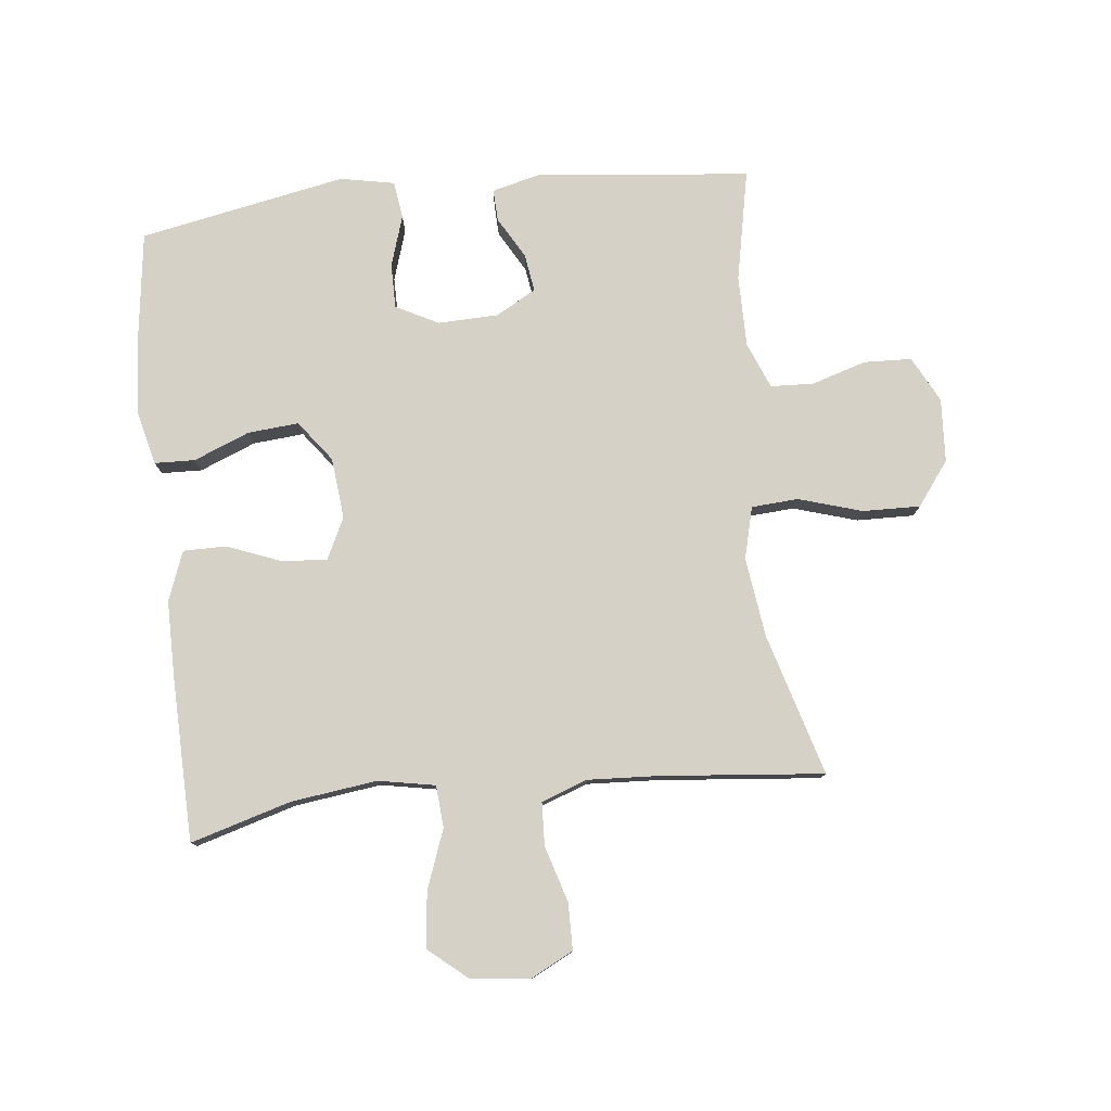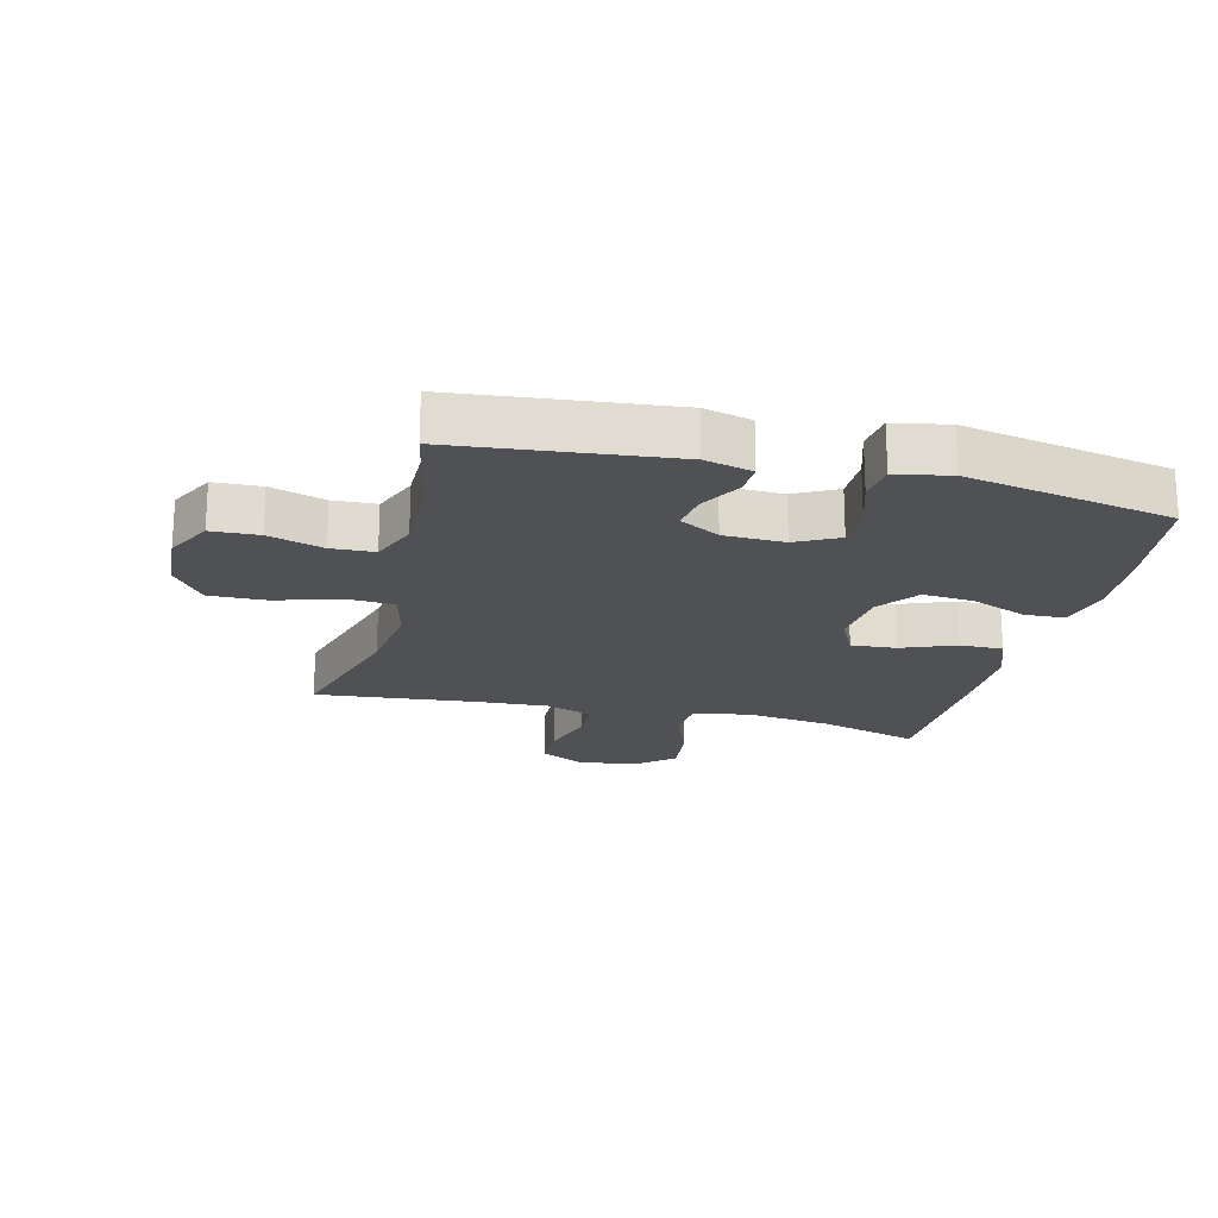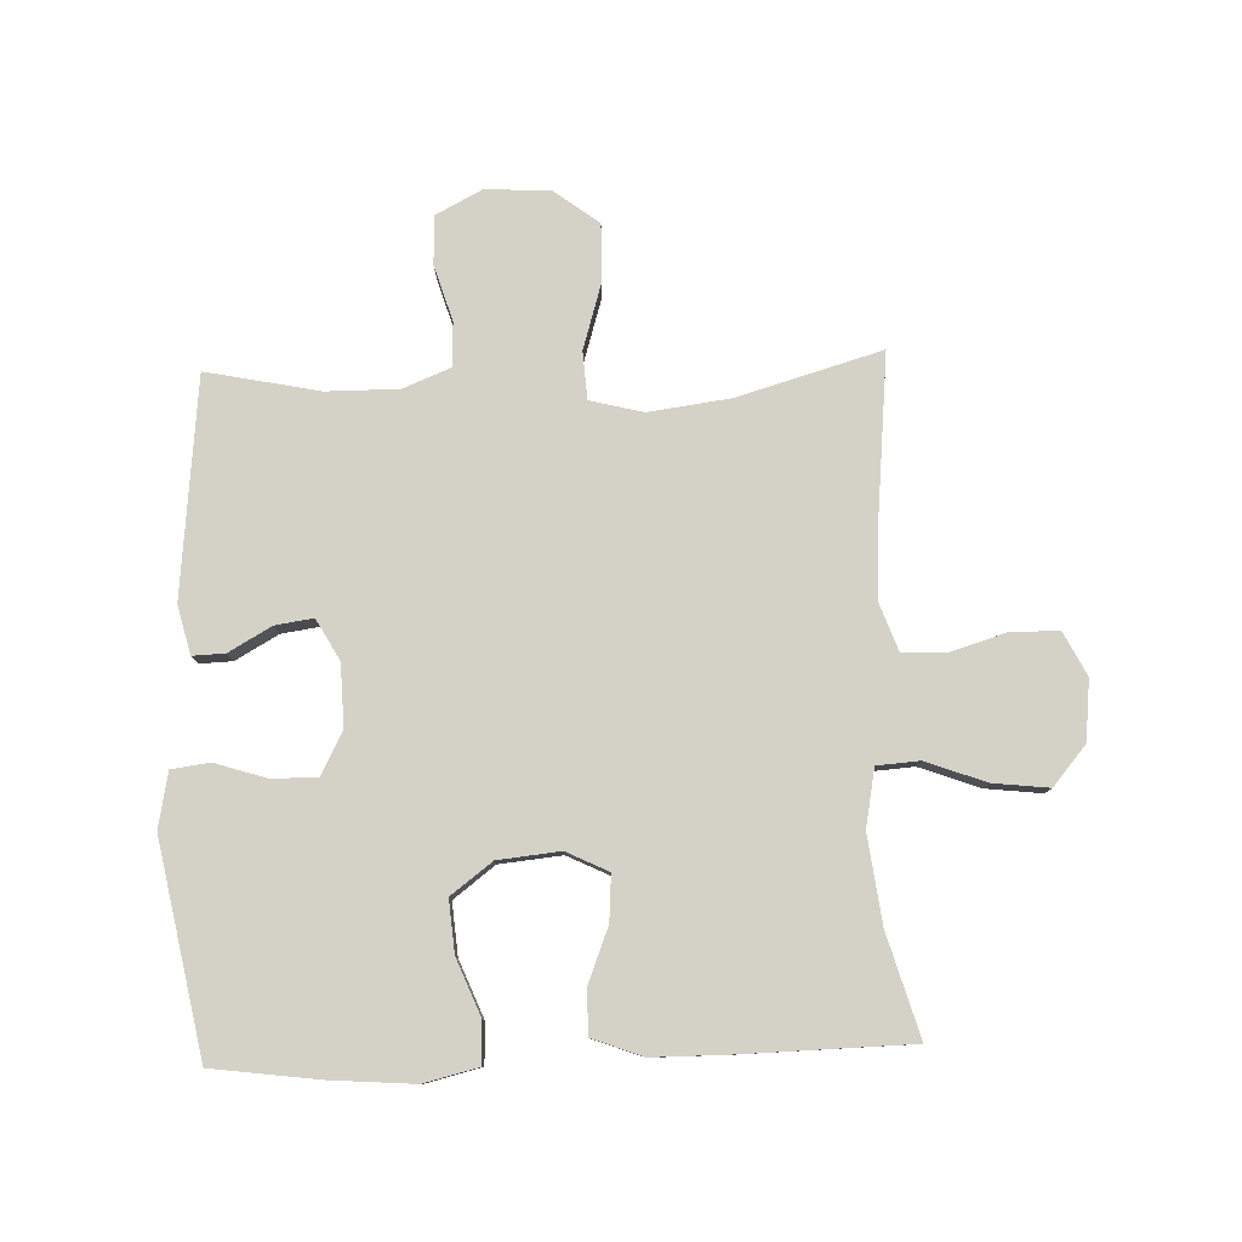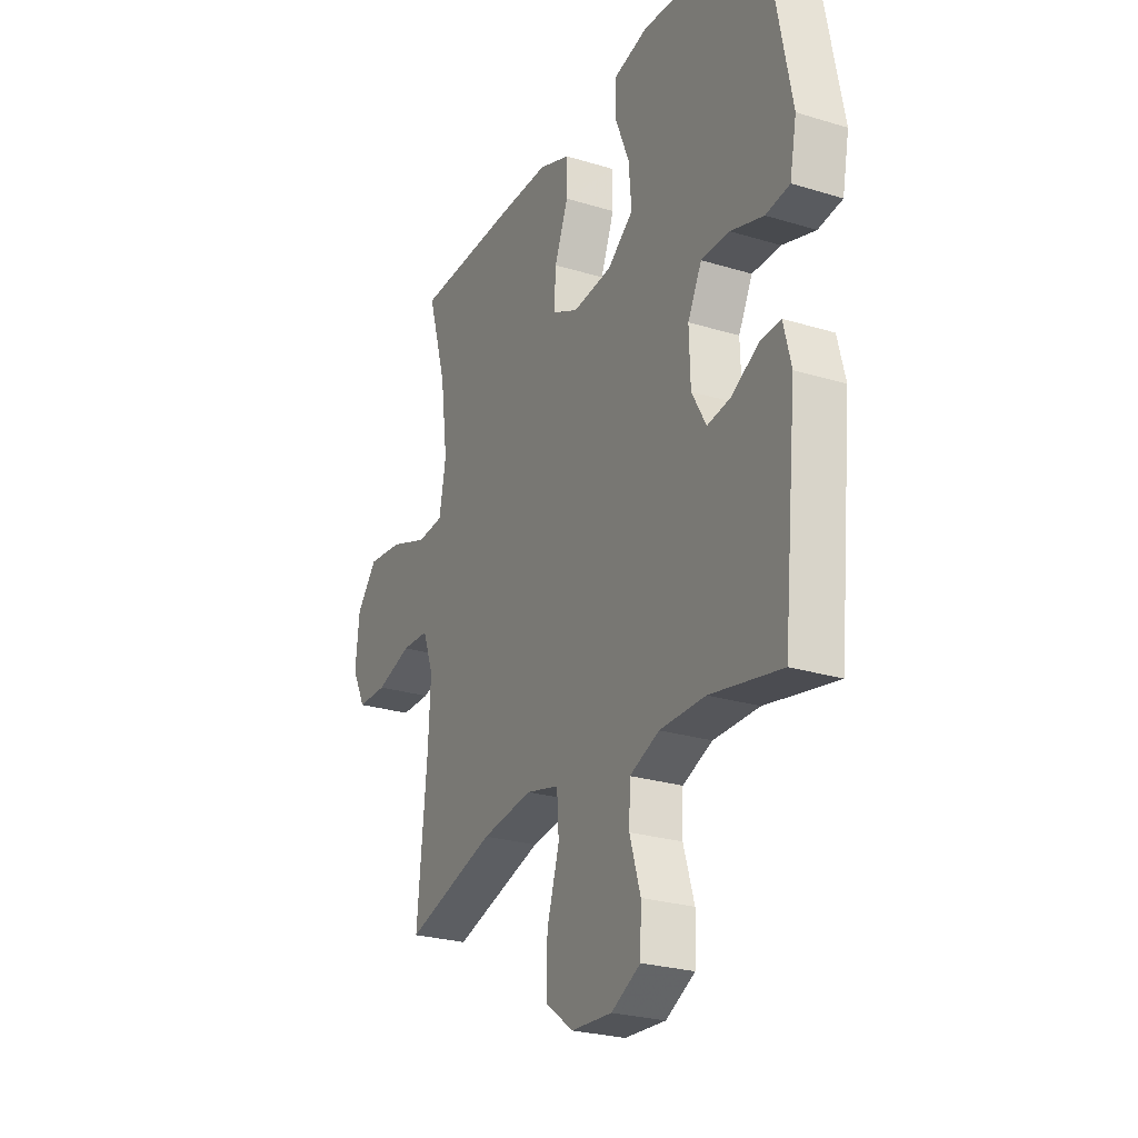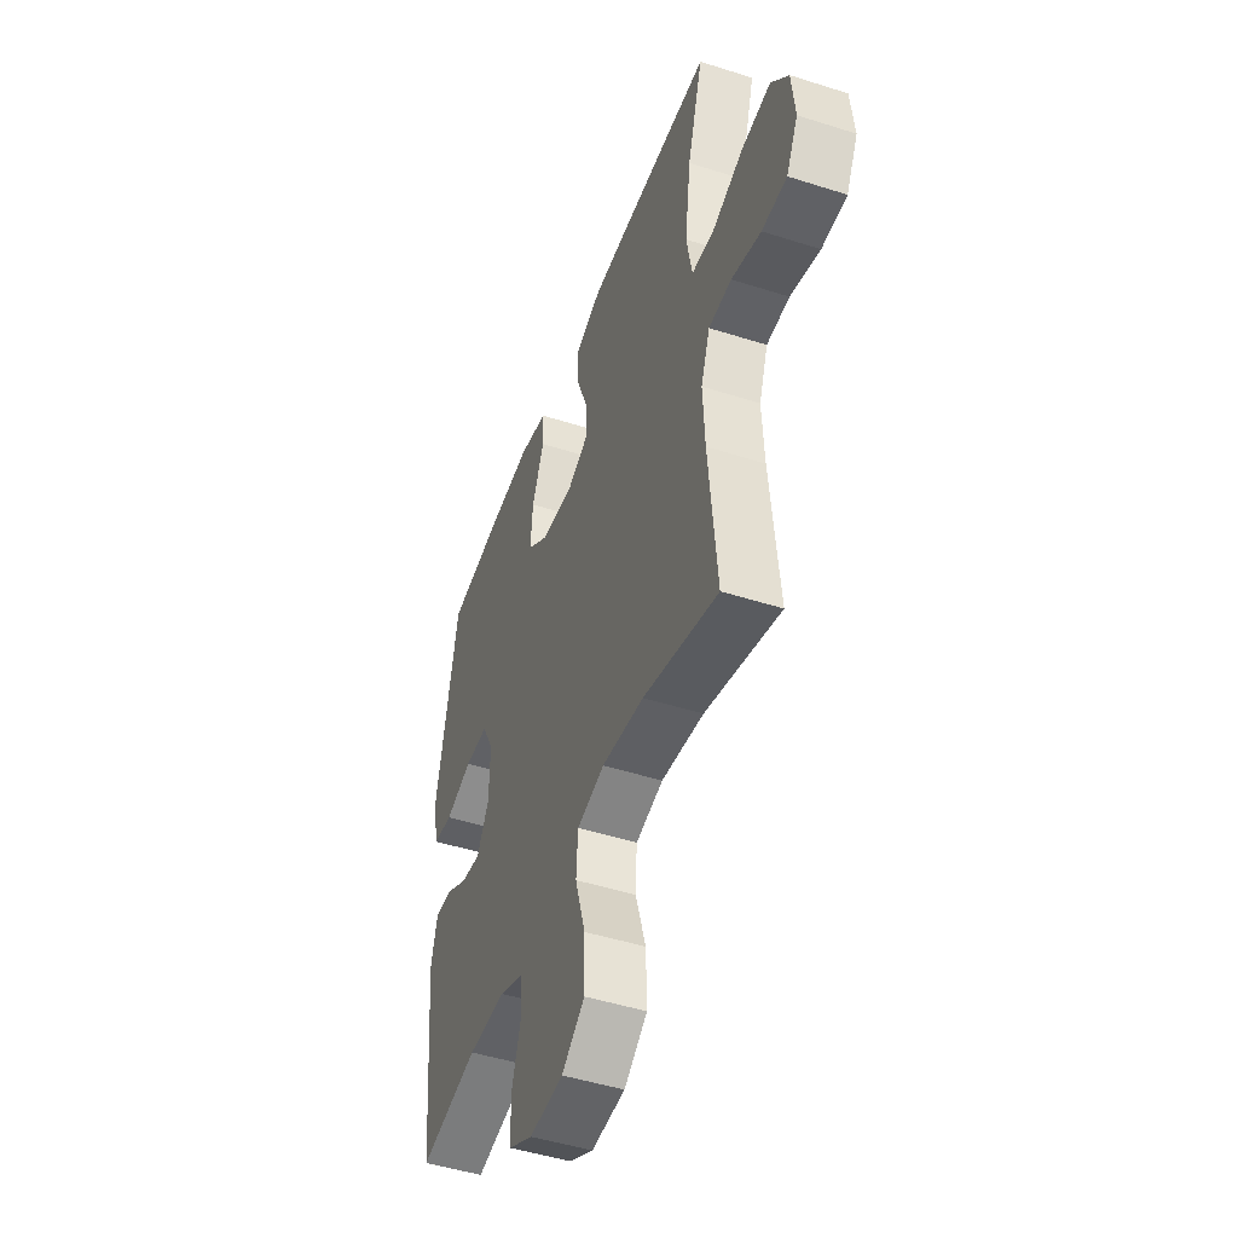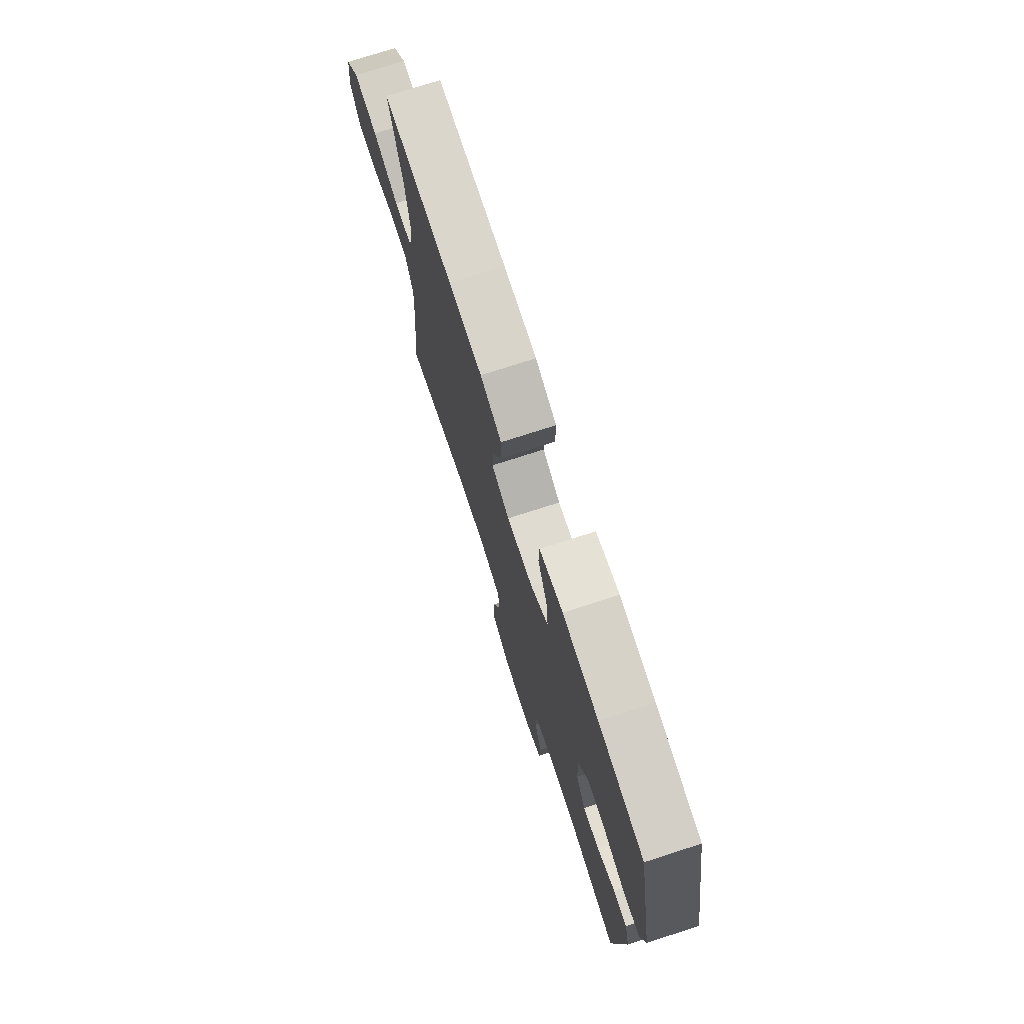
<metadata>
{"format":"obj","ext":"obj","renderer":"f3d","projection":"perspective","resolution":1024,"background":"white","views":[{"elev":78.7,"azim":83.8,"up":"+Y"},{"elev":-20.2,"azim":-103.8,"up":"+Y"},{"elev":79.8,"azim":-1.9,"up":"+Y"},{"elev":-25.8,"azim":-116.0,"up":"+Z"},{"elev":-47.6,"azim":70.2,"up":"+Z"},{"elev":74.9,"azim":-107.9,"up":"+Z"}]}
</metadata>
<code>
v -0.5 0.07 0.5
v -0.332 0.07 0.522
v -0.2 0.07 0.532
v -0.114 0.07 0.511
v -0.112 0.07 0.446
v -0.148 0.07 0.357
v -0.155 0.07 0.275
v -0.09 0.07 0.226
v 0.008 0.07 0.216
v 0.074 0.07 0.248
v 0.069 0.07 0.32
v 0.035 0.07 0.407
v 0.035 0.07 0.476
v 0.114 0.07 0.506
v 0.238 0.07 0.506
v 0.5 0.07 0.5
v 0.453 0.07 0.339
v 0.435 0.07 0.201
v 0.452 0.07 0.11
v 0.519 0.07 0.105
v 0.614 0.07 0.14
v 0.702 0.07 0.15
v 0.754 0.07 0.088
v 0.764 0.07 -0.007
v 0.729 0.07 -0.075
v 0.654 0.07 -0.076
v 0.565 0.07 -0.049
v 0.496 0.07 -0.052
v 0.469 0.07 -0.126
v 0.475 0.07 -0.239
v 0.5 0.07 -0.5
v 0.273 0.07 -0.434
v 0.145 0.07 -0.417
v 0.062 0.07 -0.438
v 0.057 0.07 -0.513
v 0.088 0.07 -0.615
v 0.09 0.07 -0.707
v 0.02 0.07 -0.759
v -0.082 0.07 -0.765
v -0.155 0.07 -0.727
v -0.158 0.07 -0.651
v -0.131 0.07 -0.563
v -0.134 0.07 -0.494
v -0.208 0.07 -0.464
v -0.322 0.07 -0.464
v -0.5 0.07 -0.5
v -0.535 0.07 -0.156
v -0.516 0.07 -0.08
v -0.465 0.07 -0.082
v -0.398 0.07 -0.12
v -0.338 0.07 -0.129
v -0.302 0.07 -0.065
v -0.299 0.07 0.032
v -0.334 0.07 0.1
v -0.405 0.07 0.1
v -0.487 0.07 0.074
v -0.547 0.07 0.082
v -0.564 0.07 0.169
v -0.5 0 0.5
v -0.332 0 0.522
v -0.2 0 0.532
v -0.114 0 0.511
v -0.112 0 0.446
v -0.148 0 0.357
v -0.155 0 0.275
v -0.09 0 0.226
v 0.008 0 0.216
v 0.074 0 0.248
v 0.069 0 0.32
v 0.035 0 0.407
v 0.035 0 0.476
v 0.114 0 0.506
v 0.238 0 0.506
v 0.5 0 0.5
v 0.453 0 0.339
v 0.435 0 0.201
v 0.452 0 0.11
v 0.519 0 0.105
v 0.614 0 0.14
v 0.702 0 0.15
v 0.754 0 0.088
v 0.764 0 -0.007
v 0.729 0 -0.075
v 0.654 0 -0.076
v 0.565 0 -0.049
v 0.496 0 -0.052
v 0.469 0 -0.126
v 0.475 0 -0.239
v 0.5 0 -0.5
v 0.273 0 -0.434
v 0.145 0 -0.417
v 0.062 0 -0.438
v 0.057 0 -0.513
v 0.088 0 -0.615
v 0.09 0 -0.707
v 0.02 0 -0.759
v -0.082 0 -0.765
v -0.155 0 -0.727
v -0.158 0 -0.651
v -0.131 0 -0.563
v -0.134 0 -0.494
v -0.208 0 -0.464
v -0.322 0 -0.464
v -0.5 0 -0.5
v -0.535 0 -0.156
v -0.516 0 -0.08
v -0.465 0 -0.082
v -0.398 0 -0.12
v -0.338 0 -0.129
v -0.302 0 -0.065
v -0.299 0 0.032
v -0.334 0 0.1
v -0.405 0 0.1
v -0.487 0 0.074
v -0.547 0 0.082
v -0.564 0 0.169
f 55 56 57 58
f 54 55 58 1
f 53 54 1 2
f 47 48 49 50
f 45 46 47 50
f 44 45 50 51
f 43 44 51 52
f 39 40 41 42
f 39 42 43
f 38 39 43
f 35 36 37 38
f 34 35 38 43
f 30 31 32
f 29 30 32 33
f 28 29 33 34
f 24 25 26 27
f 24 27 28
f 23 24 28
f 20 21 22 23
f 20 23 28
f 19 20 28 34
f 14 15 16 17
f 14 17 18
f 11 12 13 14
f 10 11 14 18
f 9 10 18 19
f 3 4 5 6
f 53 2 3 6
f 53 6 7
f 52 53 7 8
f 19 34 43 52
f 8 9 19 52
f 116 115 114 113
f 59 116 113 112
f 60 59 112 111
f 108 107 106 105
f 108 105 104 103
f 109 108 103 102
f 110 109 102 101
f 100 99 98 97
f 101 100 97
f 101 97 96
f 96 95 94 93
f 101 96 93 92
f 90 89 88
f 91 90 88 87
f 92 91 87 86
f 85 84 83 82
f 86 85 82
f 86 82 81
f 81 80 79 78
f 86 81 78
f 92 86 78 77
f 75 74 73 72
f 76 75 72
f 72 71 70 69
f 76 72 69 68
f 77 76 68 67
f 64 63 62 61
f 64 61 60 111
f 65 64 111
f 66 65 111 110
f 110 101 92 77
f 110 77 67 66
f 1 59 60 2
f 2 60 61 3
f 3 61 62 4
f 4 62 63 5
f 5 63 64 6
f 6 64 65 7
f 7 65 66 8
f 8 66 67 9
f 9 67 68 10
f 10 68 69 11
f 11 69 70 12
f 12 70 71 13
f 13 71 72 14
f 14 72 73 15
f 15 73 74 16
f 16 74 75 17
f 17 75 76 18
f 18 76 77 19
f 19 77 78 20
f 20 78 79 21
f 21 79 80 22
f 22 80 81 23
f 23 81 82 24
f 24 82 83 25
f 25 83 84 26
f 26 84 85 27
f 27 85 86 28
f 28 86 87 29
f 29 87 88 30
f 30 88 89 31
f 31 89 90 32
f 32 90 91 33
f 33 91 92 34
f 34 92 93 35
f 35 93 94 36
f 36 94 95 37
f 37 95 96 38
f 38 96 97 39
f 39 97 98 40
f 40 98 99 41
f 41 99 100 42
f 42 100 101 43
f 43 101 102 44
f 44 102 103 45
f 45 103 104 46
f 46 104 105 47
f 47 105 106 48
f 48 106 107 49
f 49 107 108 50
f 50 108 109 51
f 51 109 110 52
f 52 110 111 53
f 53 111 112 54
f 54 112 113 55
f 55 113 114 56
f 56 114 115 57
f 57 115 116 58
f 58 116 59 1

</code>
